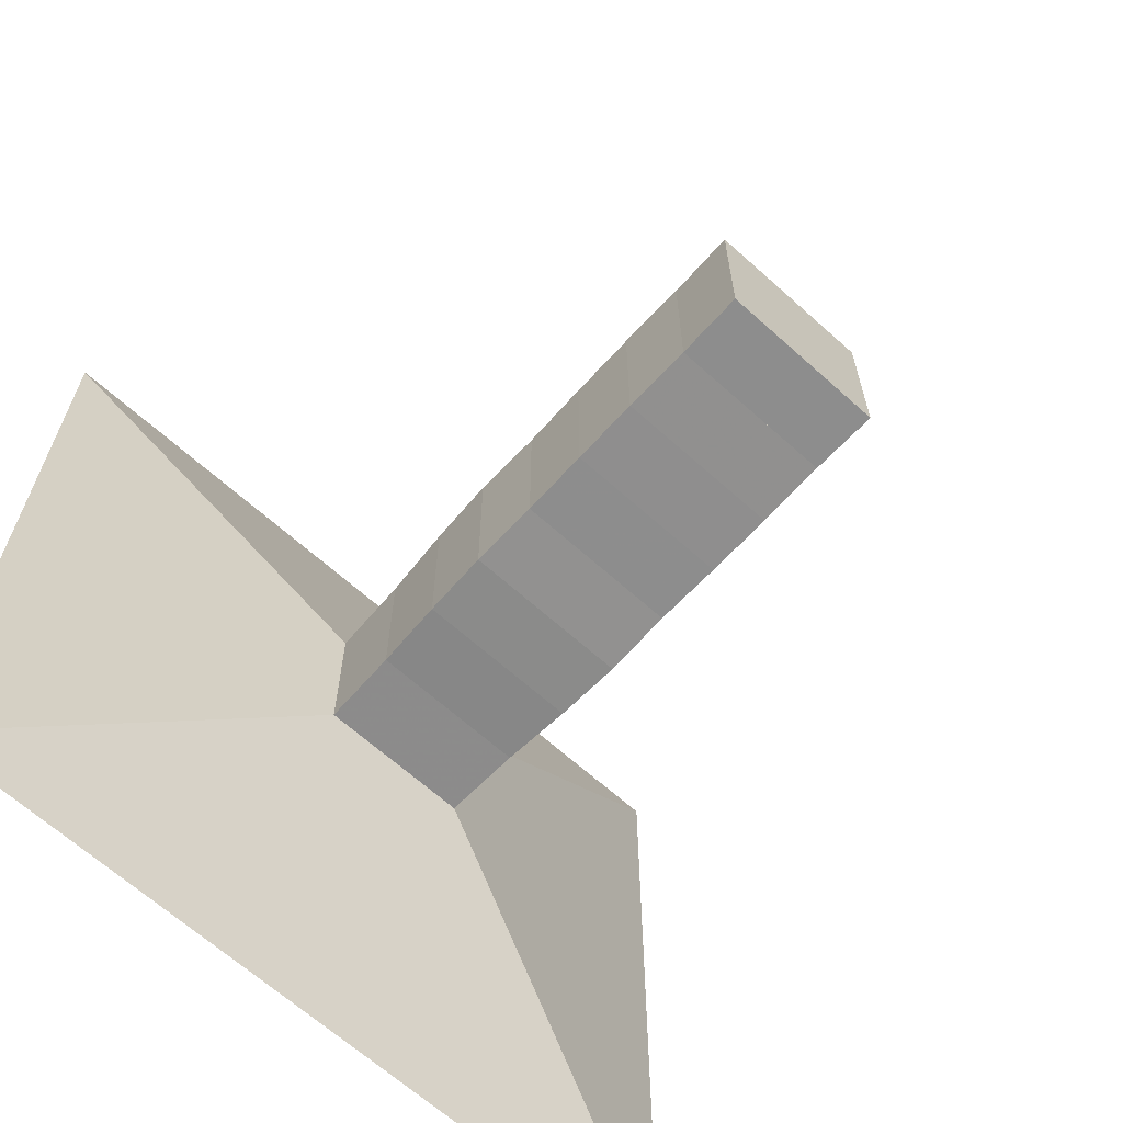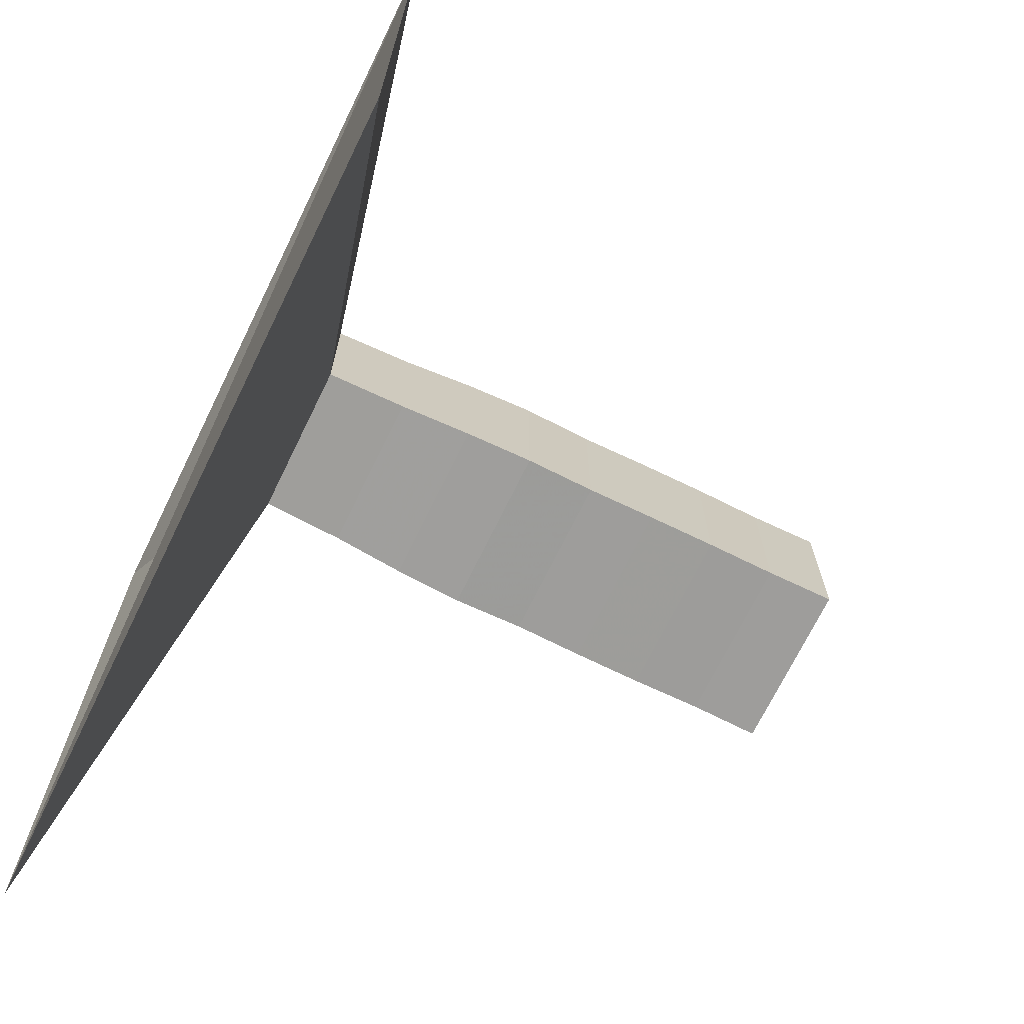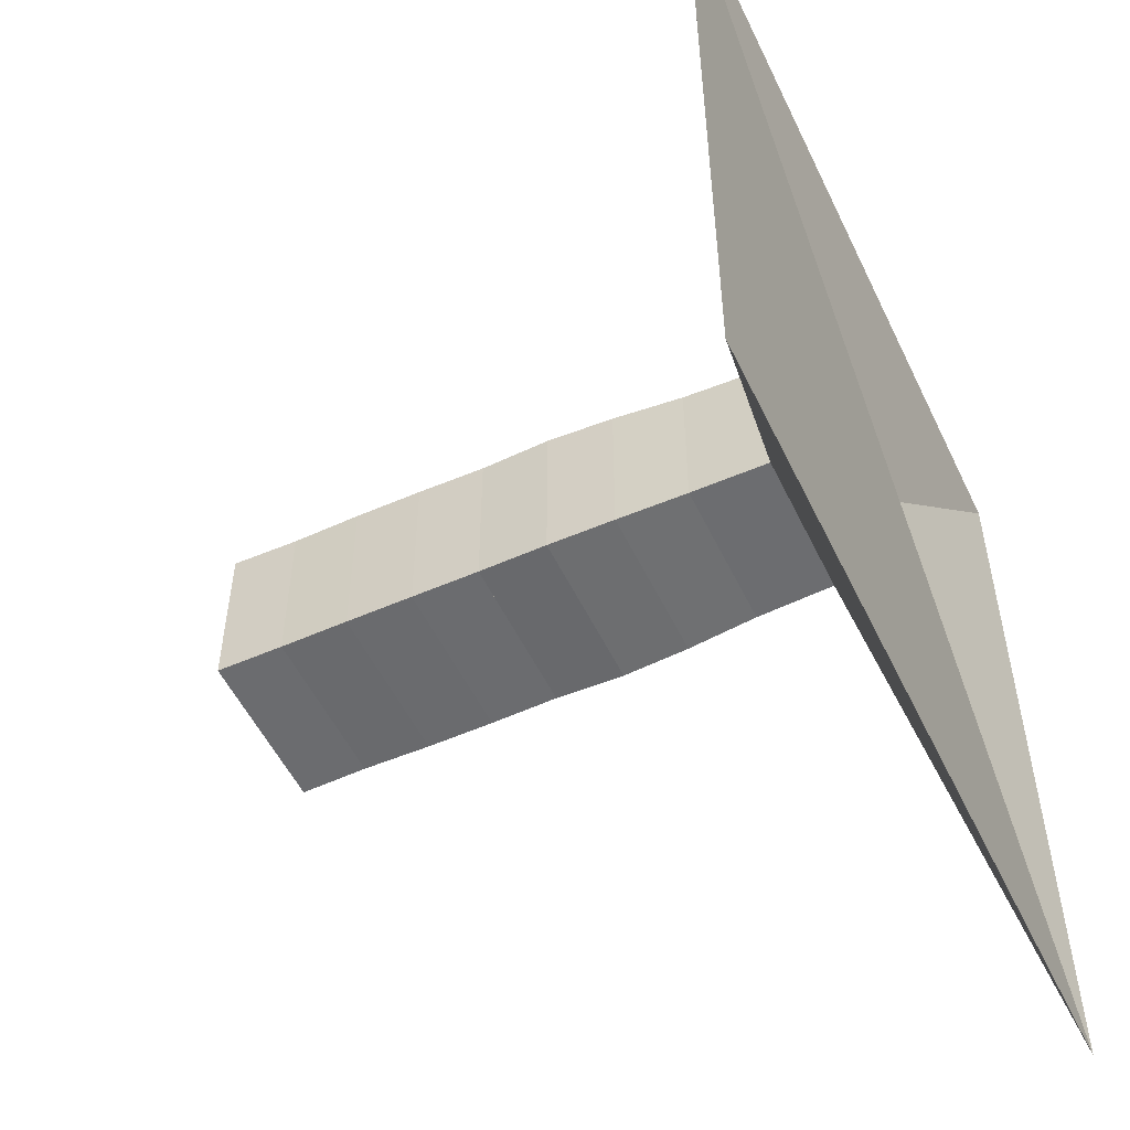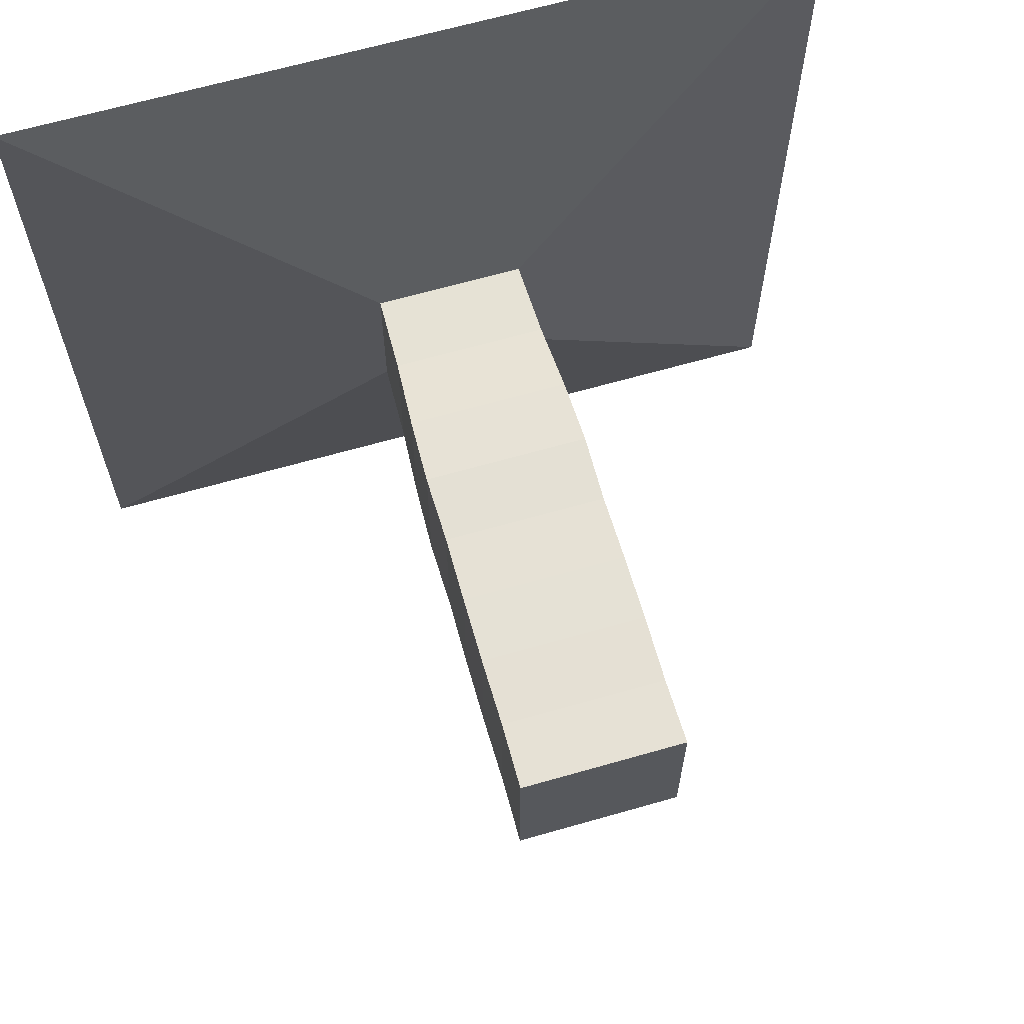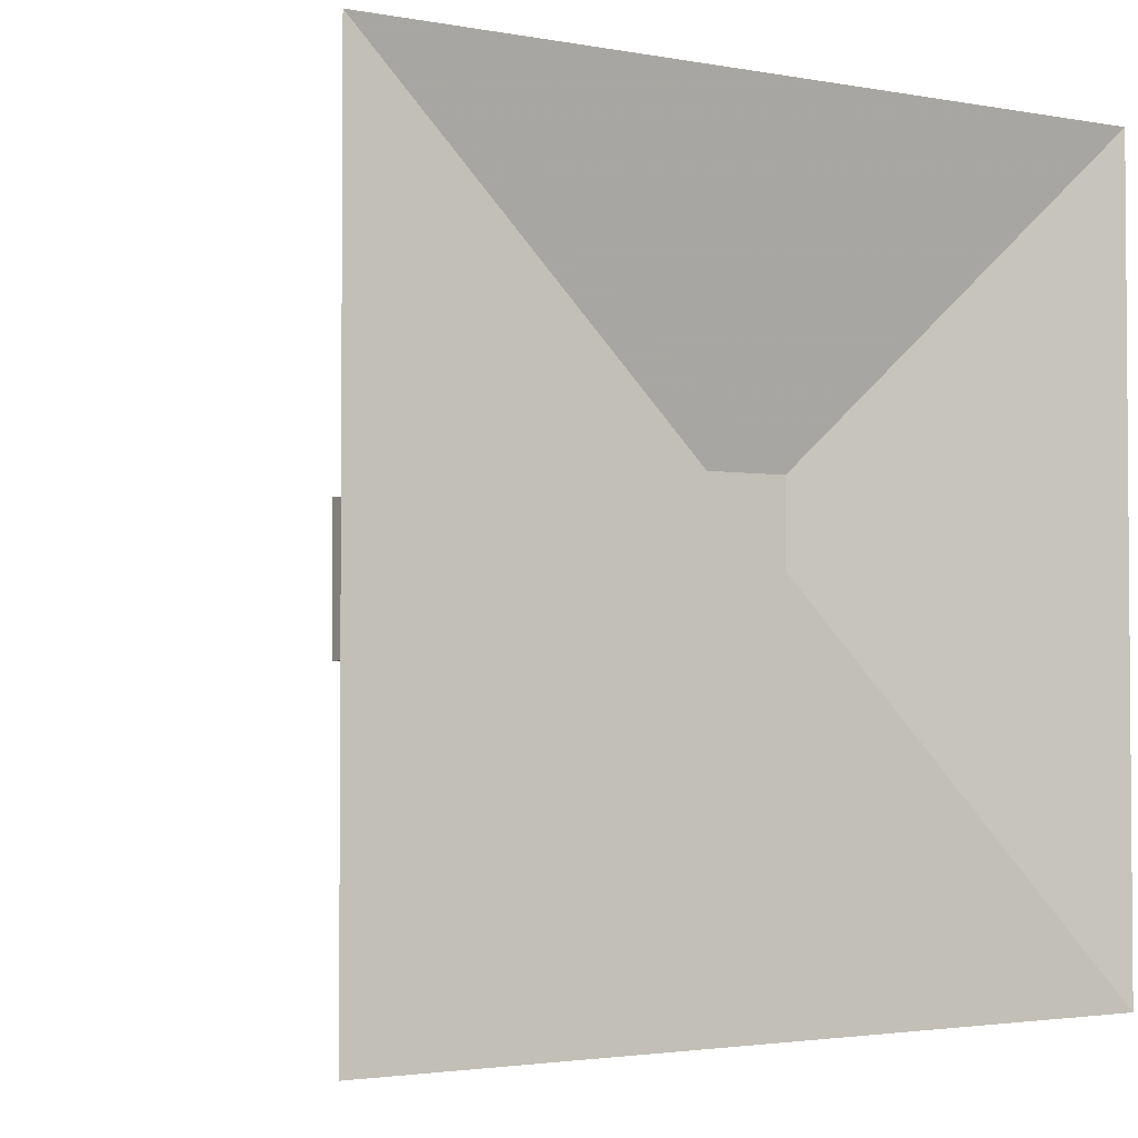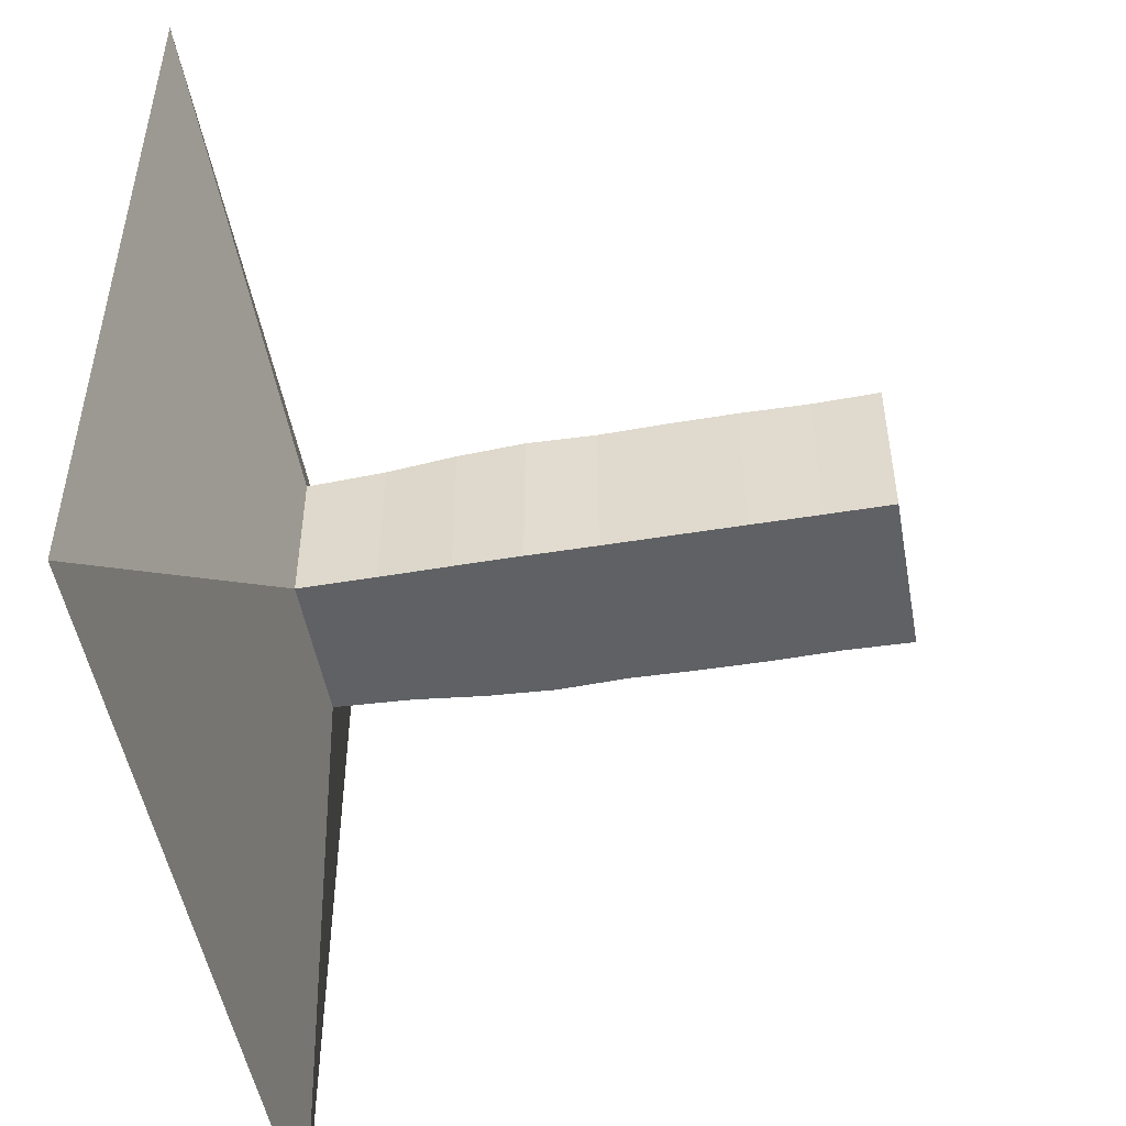
<metadata>
{"format":"obj","ext":"obj","renderer":"f3d","projection":"perspective","resolution":1024,"background":"white","views":[{"elev":-65.2,"azim":47.8,"up":"+Z"},{"elev":-70.3,"azim":-26.0,"up":"+Z"},{"elev":-53.3,"azim":-154.7,"up":"+Y"},{"elev":65.1,"azim":73.9,"up":"+Y"},{"elev":-2.6,"azim":-122.4,"up":"+Y"},{"elev":-50.0,"azim":10.2,"up":"+Y"}]}
</metadata>
<code>
v 0 -1 -1
v 0 -1 1
v 0 1 1
v 0 1 -1
v 0.2017 -0.1856 -0.1856
v 0.2017 -0.1856 0.1856
v 0.2017 0.1856 0.1856
v 0.2017 0.1856 -0.1856
v 0.3932 -0.1904 -0.1904
v 0.3932 -0.1904 0.1904
v 0.3932 0.1904 0.1904
v 0.3932 0.1904 -0.1904
v 0.5662 -0.2004 -0.2004
v 0.5662 -0.2004 0.2004
v 0.5662 0.2004 0.2004
v 0.5662 0.2004 -0.2004
v 0.7307 -0.2054 -0.2054
v 0.7307 -0.2054 0.2054
v 0.7307 0.2054 0.2054
v 0.7307 0.2054 -0.2054
v 0.9005 -0.2022 -0.2022
v 0.9005 -0.2022 0.2022
v 0.9005 0.2022 0.2022
v 0.9005 0.2022 -0.2022
v 1.067 -0.2043 -0.2043
v 1.067 -0.2043 0.2043
v 1.067 0.2043 0.2043
v 1.067 0.2043 -0.2043
v 1.233 -0.2048 -0.2048
v 1.233 -0.2048 0.2048
v 1.233 0.2048 0.2048
v 1.233 0.2048 -0.2048
v 1.401 -0.2031 -0.2031
v 1.401 -0.2031 0.2031
v 1.401 0.2031 0.2031
v 1.401 0.2031 -0.2031
v 1.566 -0.2053 -0.2053
v 1.566 -0.2053 0.2053
v 1.566 0.2053 0.2053
v 1.566 0.2053 -0.2053
f 1 2 4 5
f 5 6 7 8
f 5 6 2 1
f 6 7 3 2
f 7 8 4 3
f 8 5 1 4
f 9 10 11 12
f 9 10 6 5
f 10 11 7 6
f 11 12 8 7
f 12 9 5 8
f 13 14 15 16
f 13 14 10 9
f 14 15 11 10
f 15 16 12 11
f 16 13 9 12
f 17 18 19 20
f 17 18 14 13
f 18 19 15 14
f 19 20 16 15
f 20 17 13 16
f 21 22 23 24
f 21 22 18 17
f 22 23 19 18
f 23 24 20 19
f 24 21 17 20
f 25 26 27 28
f 25 26 22 21
f 26 27 23 22
f 27 28 24 23
f 28 25 21 24
f 29 30 31 32
f 29 30 26 25
f 30 31 27 26
f 31 32 28 27
f 32 29 25 28
f 33 34 35 36
f 33 34 30 29
f 34 35 31 30
f 35 36 32 31
f 36 33 29 32
f 37 38 39 40
f 37 38 34 33
f 38 39 35 34
f 39 40 36 35
f 40 37 33 36

</code>
